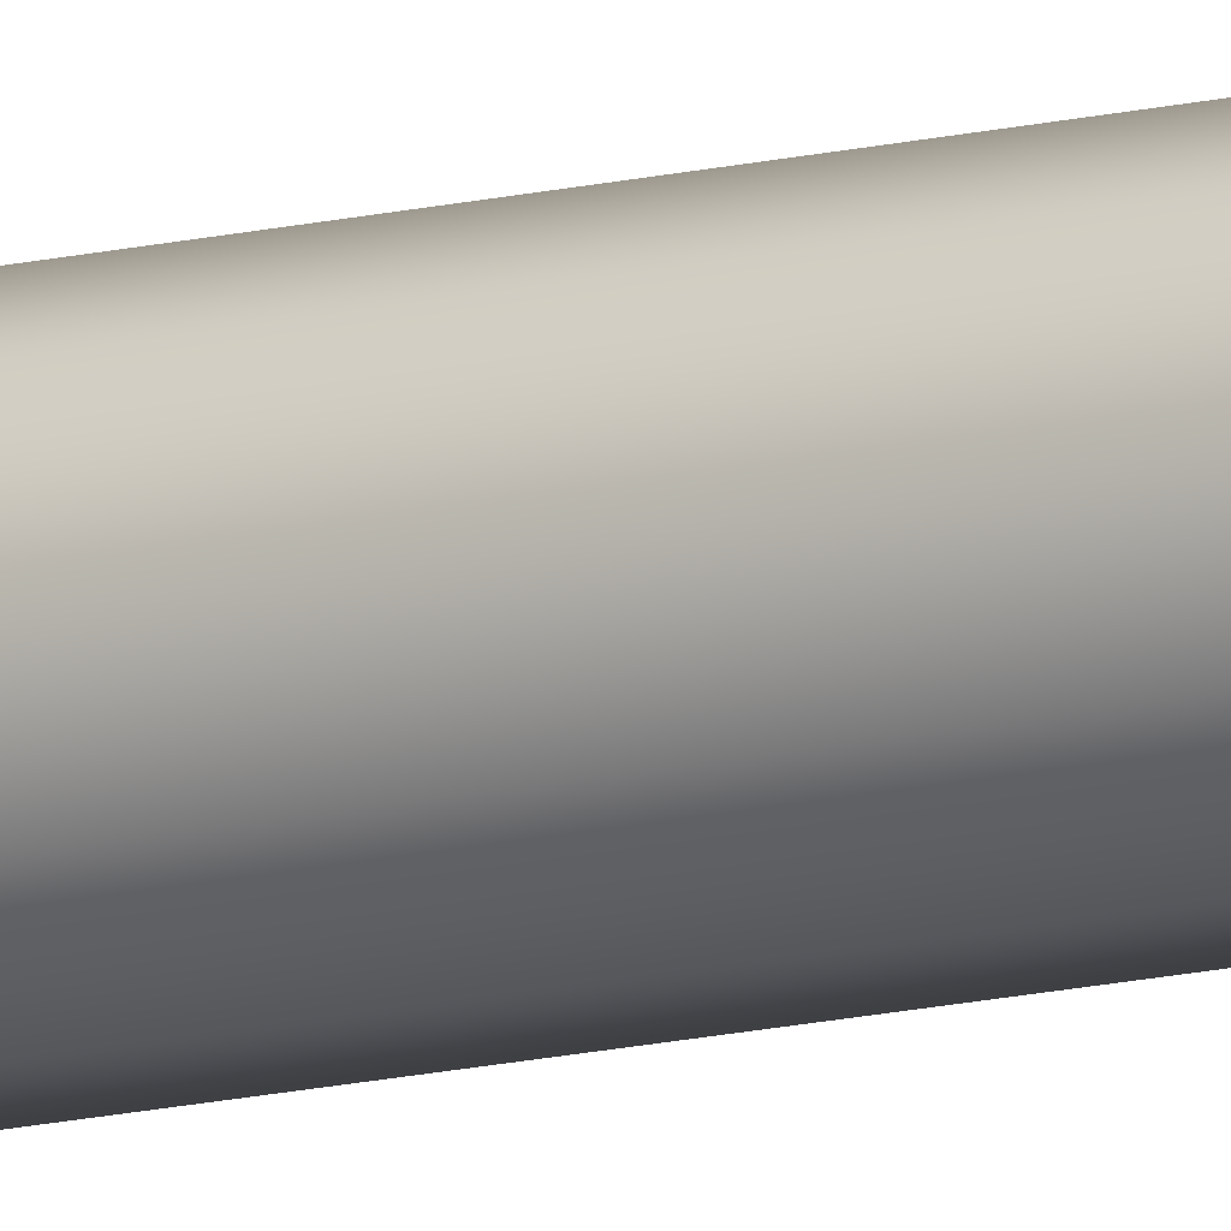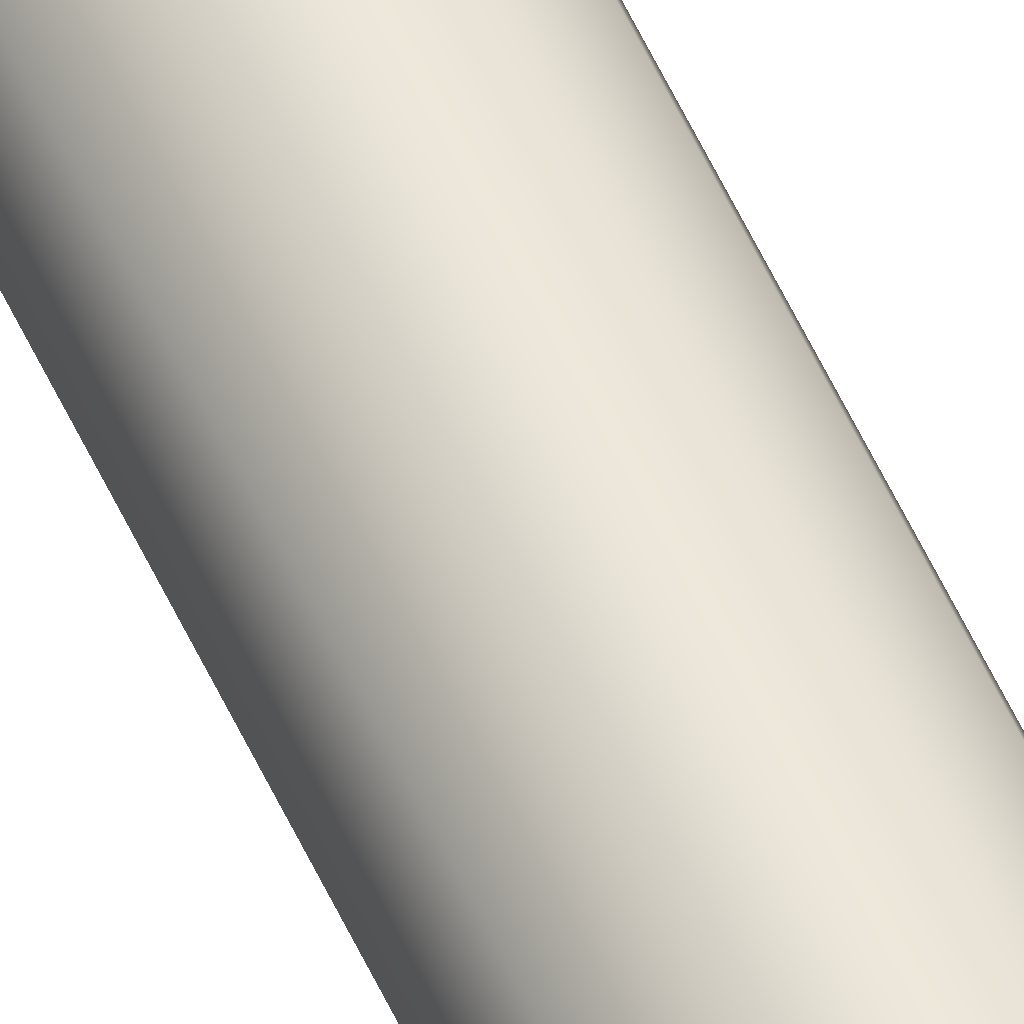
<metadata>
{"format":"obj","ext":"obj","renderer":"f3d","projection":"perspective","resolution":1024,"background":"white","views":[{"elev":-12.8,"azim":-58.8,"up":"+Z"},{"elev":53.8,"azim":156.2,"up":"+Z"}]}
</metadata>
<code>
v -127.5 296 240
v -127 296 238.5
v -125.8 296 237.6
v -124.2 296 237.6
v -123 296 238.5
v -122.5 296 240
v -123 296 241.5
v -124.2 296 242.4
v -125.8 296 242.4
v -127 296 241.5
v -127.5 0 240
v -127 0 241.5
v -125.8 0 242.4
v -124.2 0 242.4
v -123 0 241.5
v -122.5 0 240
v -123 0 238.5
v -124.2 0 237.6
v -125.8 0 237.6
v -127 0 238.5
v -127.5 0 240
v -127.5 296 240
v -127.5 296 240
v -127 296 241.5
v -125.8 296 242.4
v -124.2 296 242.4
v -123 296 241.5
v -122.5 296 240
v -123 296 238.5
v -124.2 296 237.6
v -125.8 296 237.6
v -127 296 238.5
v -127.5 0 240
v -127 0 238.5
v -125.8 0 237.6
v -124.2 0 237.6
v -123 0 238.5
v -122.5 0 240
v -123 0 241.5
v -124.2 0 242.4
v -125.8 0 242.4
v -127 0 241.5
g a92984c0-e2a4-11ea-b669-54bf646e7e1f
f 2 20 1
f 1 20 21
f 22 11 10
f 10 11 12
f 10 12 9
f 9 12 13
f 9 13 8
f 8 13 14
f 8 14 7
f 7 14 15
f 7 15 6
f 6 15 16
f 6 16 5
f 5 16 17
f 5 17 4
f 4 17 18
f 4 18 3
f 3 18 19
f 3 19 2
f 2 19 20
g a92a6f3e-e2a4-11ea-b0c0-54bf646e7e1f
f 24 27 23
f 23 27 28
f 23 28 32
f 32 28 29
f 32 29 31
f 31 29 30
f 25 26 24
f 24 26 27
g a92b328c-e2a4-11ea-9672-54bf646e7e1f
f 34 37 33
f 33 37 38
f 33 38 42
f 42 38 39
f 42 39 41
f 41 39 40
f 35 36 34
f 34 36 37

</code>
